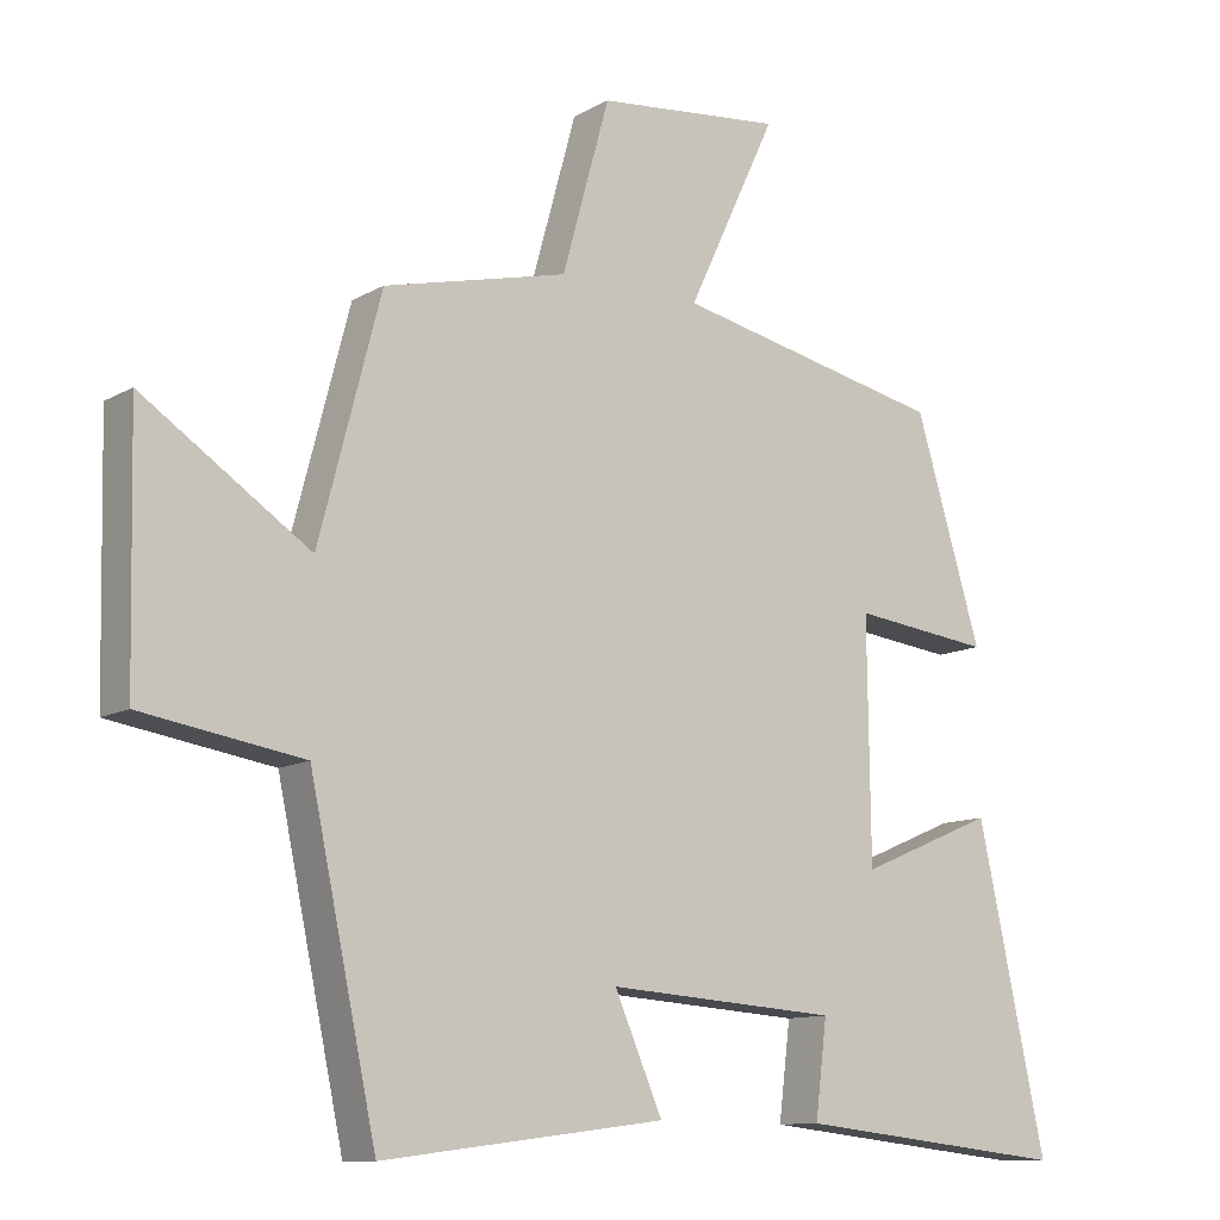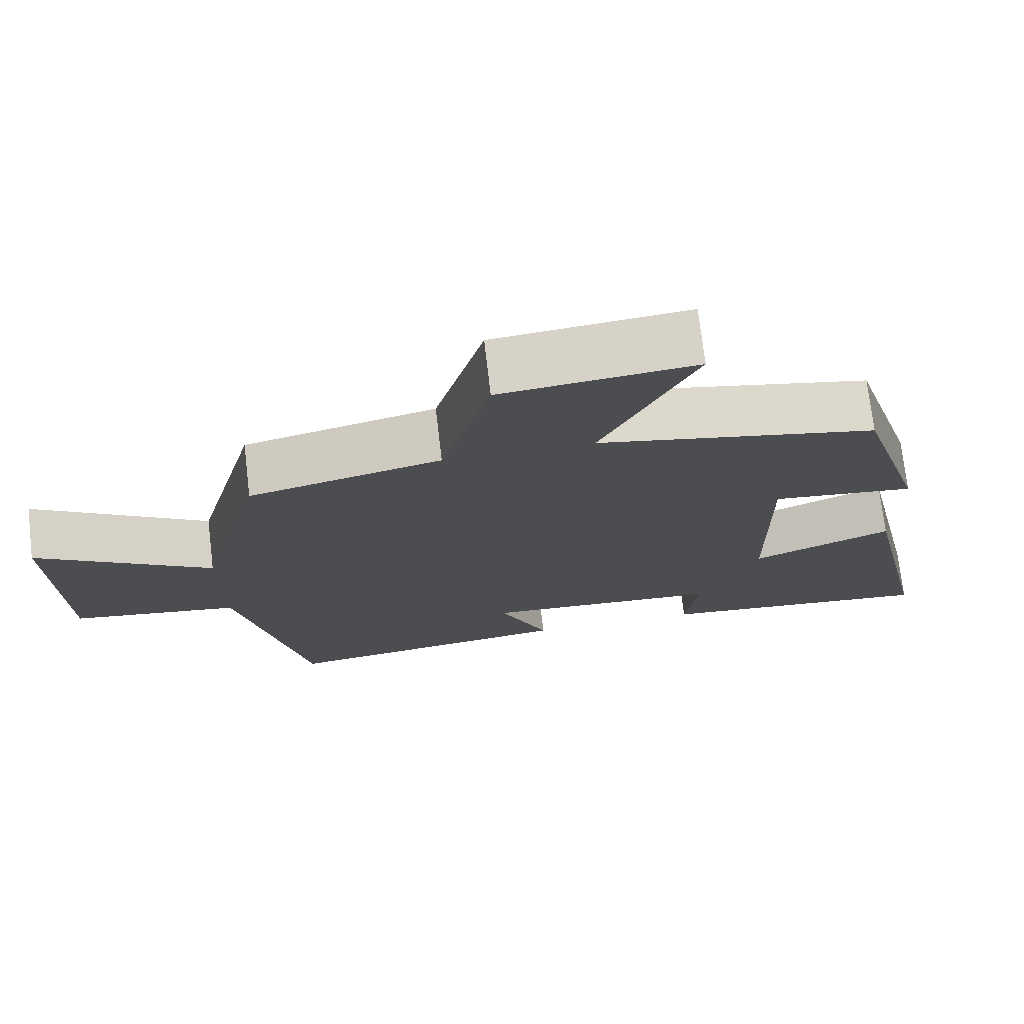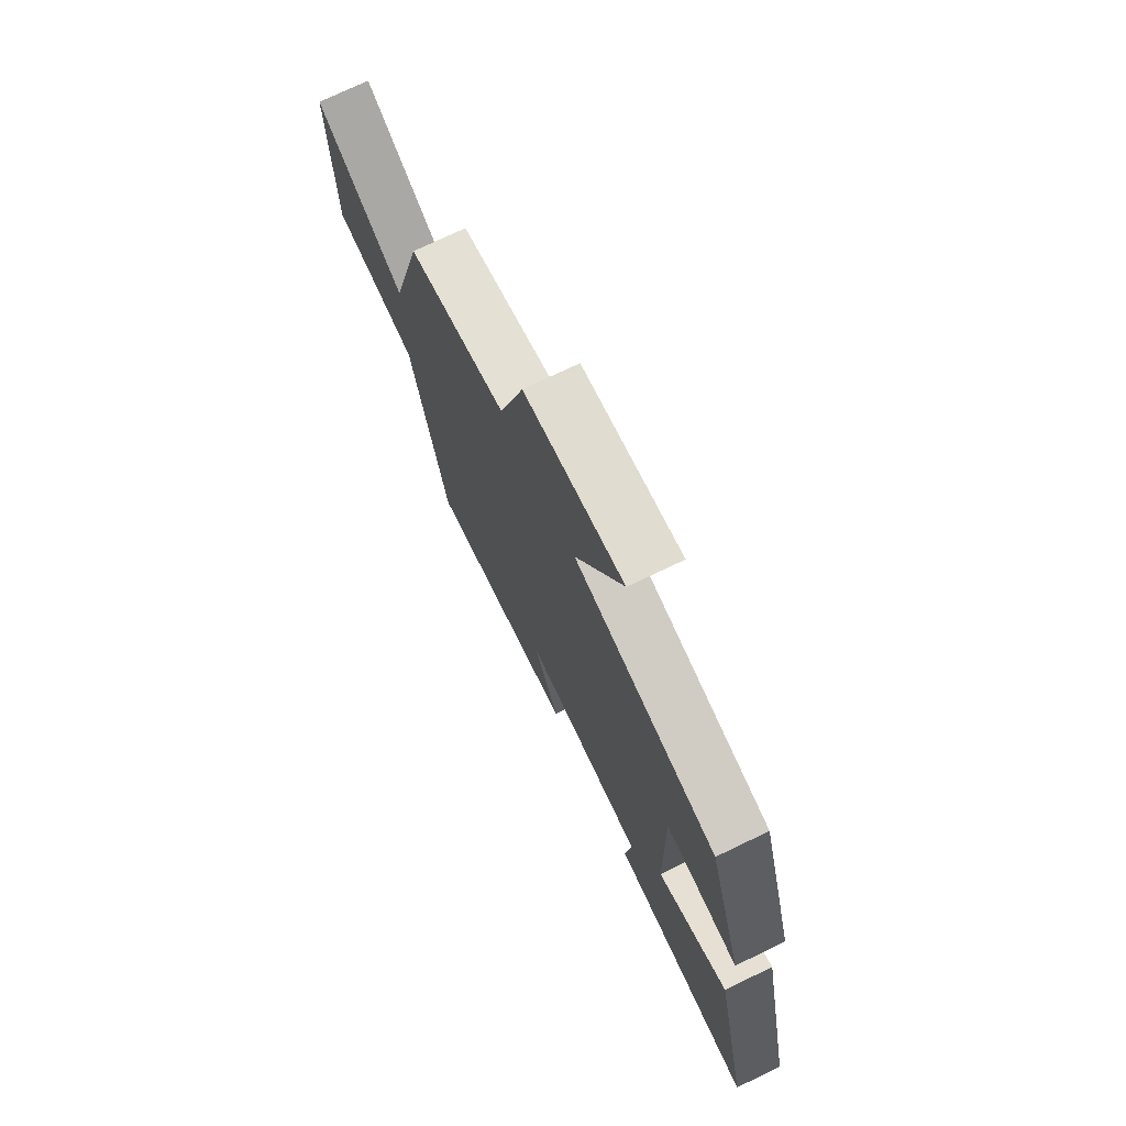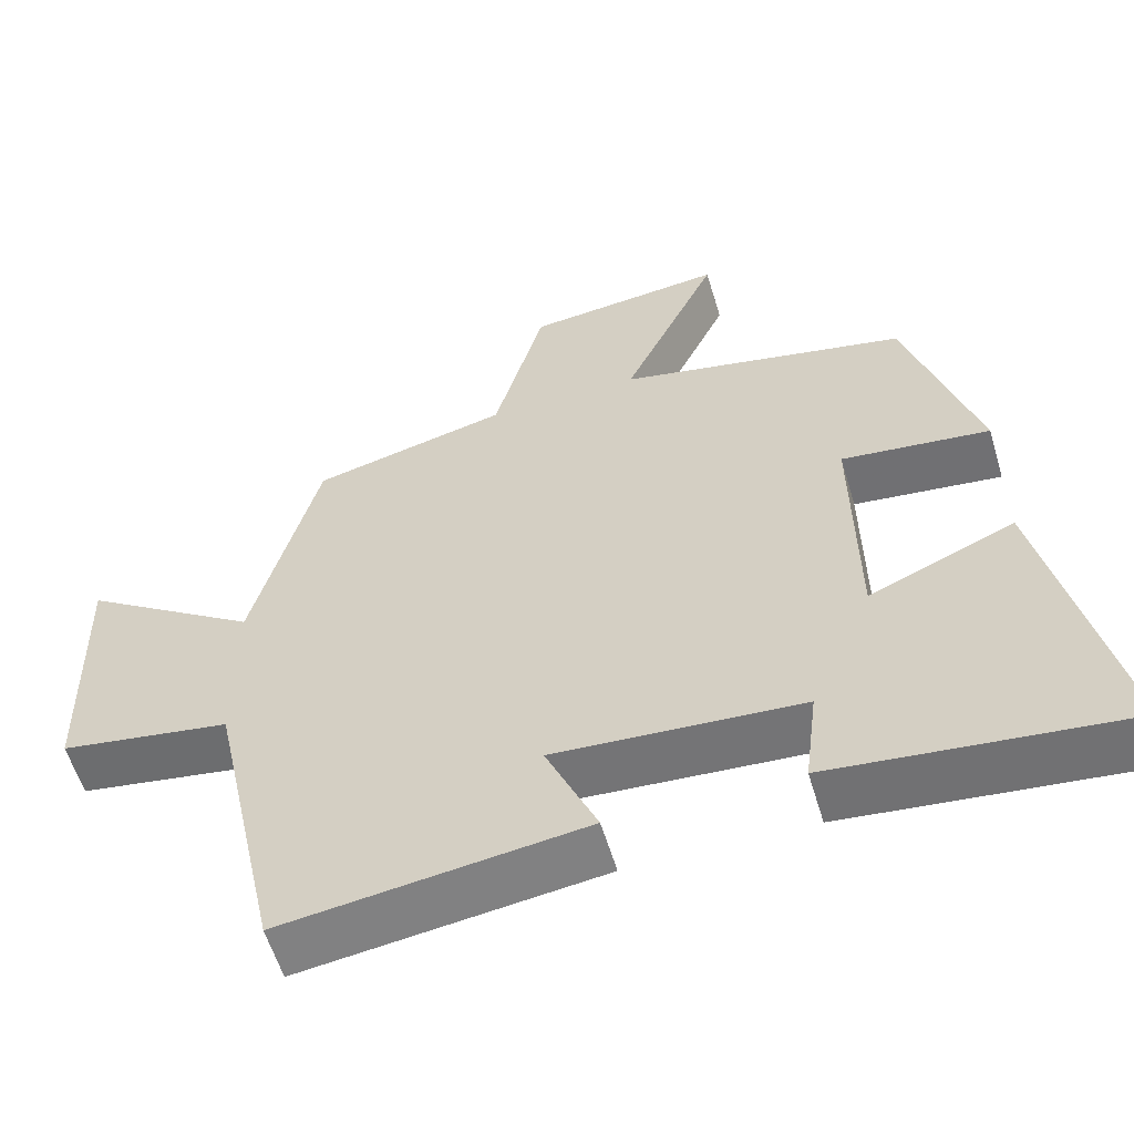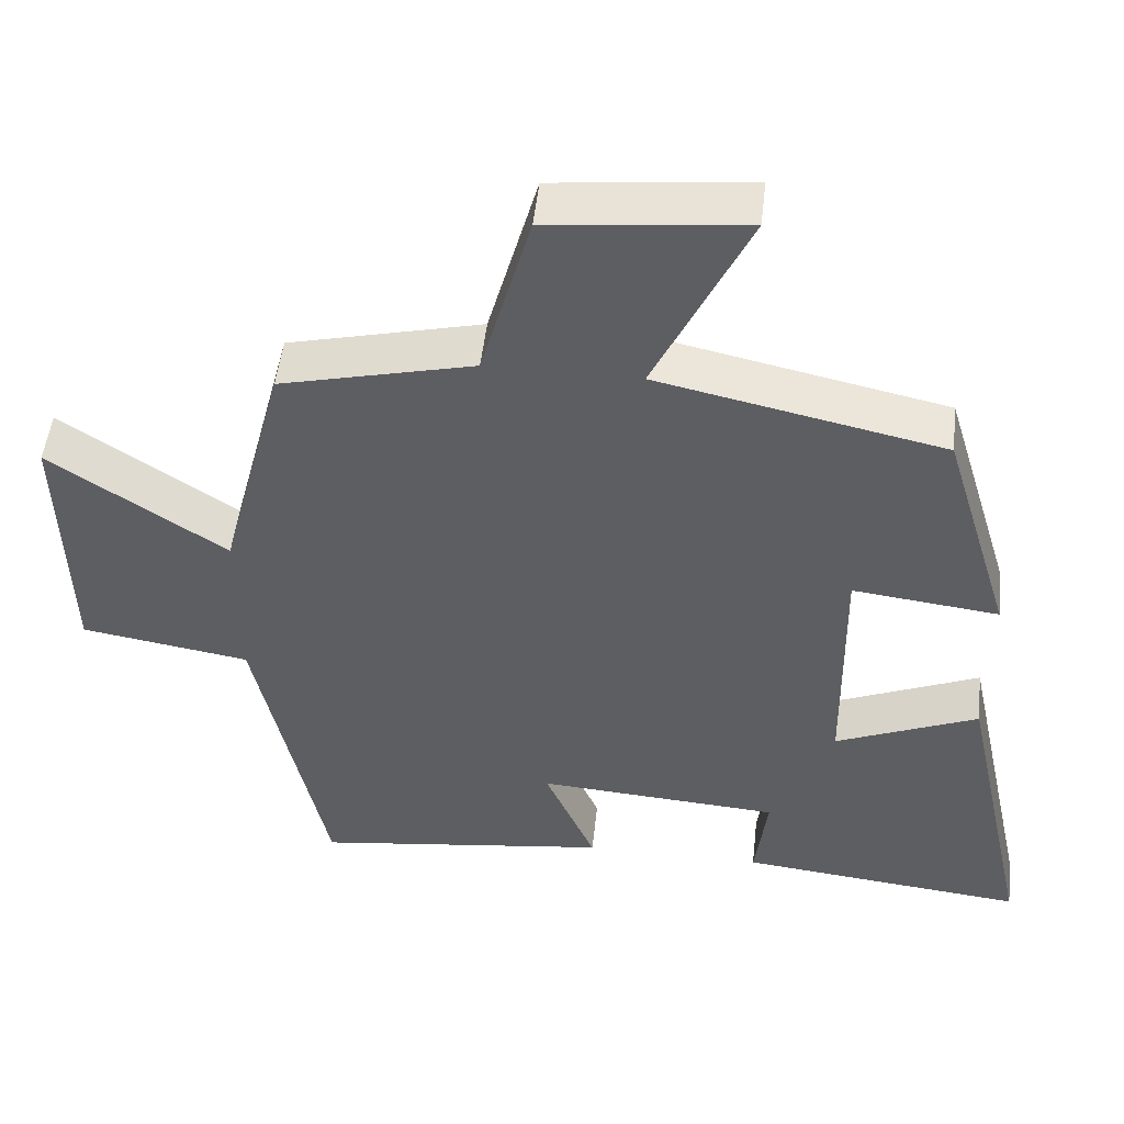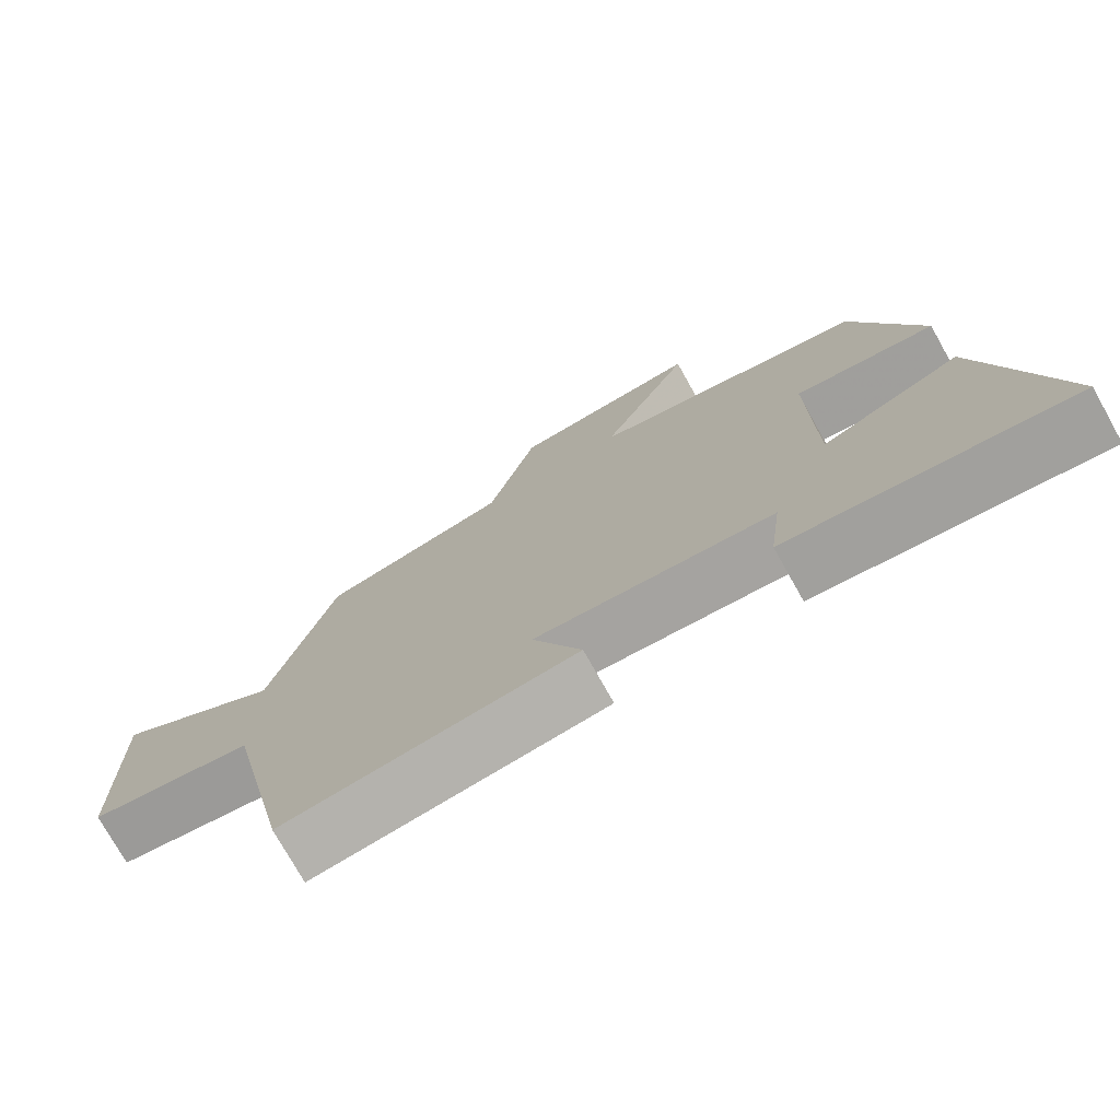
<metadata>
{"format":"obj","ext":"obj","renderer":"f3d","projection":"perspective","resolution":1024,"background":"white","views":[{"elev":-11.2,"azim":-36.2,"up":"+Z"},{"elev":73.8,"azim":-6.7,"up":"+Z"},{"elev":73.6,"azim":64.3,"up":"+Z"},{"elev":-57.9,"azim":16.6,"up":"+Z"},{"elev":50.2,"azim":6.3,"up":"+Z"},{"elev":-75.6,"azim":29.3,"up":"+Z"}]}
</metadata>
<code>
v -0.408 0.07 -0.55
v -0.5 0.07 -0.119
v -0.721 0.07 -0.083
v -0.729 0.07 0.267
v -0.5 0.07 0.113
v -0.415 0.07 0.439
v -0.162 0.07 0.5
v -0.097 0.07 0.735
v 0.159 0.07 0.761
v 0.036 0.07 0.5
v 0.409 0.07 0.419
v 0.5 0.07 0.117
v 0.309 0.07 0.14
v 0.313 0.07 -0.186
v 0.5 0.07 -0.107
v 0.594 0.07 -0.541
v 0.217 0.07 -0.5
v 0.233 0.07 -0.37
v -0.085 0.07 -0.348
v -0.019 0.07 -0.5
v -0.408 0 -0.55
v -0.5 0 -0.119
v -0.721 0 -0.083
v -0.729 0 0.267
v -0.5 0 0.113
v -0.415 0 0.439
v -0.162 0 0.5
v -0.097 0 0.735
v 0.159 0 0.761
v 0.036 0 0.5
v 0.409 0 0.419
v 0.5 0 0.117
v 0.309 0 0.14
v 0.313 0 -0.186
v 0.5 0 -0.107
v 0.594 0 -0.541
v 0.217 0 -0.5
v 0.233 0 -0.37
v -0.085 0 -0.348
v -0.019 0 -0.5
f 19 20 1 2
f 18 19 2
f 15 16 17 18
f 14 15 18
f 13 14 18 2
f 10 11 12 13
f 10 13 2 3
f 7 8 9 10
f 5 6 7 10
f 5 10 3
f 3 4 5
f 22 21 40 39
f 22 39 38
f 38 37 36 35
f 38 35 34
f 22 38 34 33
f 33 32 31 30
f 23 22 33 30
f 30 29 28 27
f 30 27 26 25
f 23 30 25
f 25 24 23
f 1 21 22 2
f 2 22 23 3
f 3 23 24 4
f 4 24 25 5
f 5 25 26 6
f 6 26 27 7
f 7 27 28 8
f 8 28 29 9
f 9 29 30 10
f 10 30 31 11
f 11 31 32 12
f 12 32 33 13
f 13 33 34 14
f 14 34 35 15
f 15 35 36 16
f 16 36 37 17
f 17 37 38 18
f 18 38 39 19
f 19 39 40 20
f 20 40 21 1

</code>
